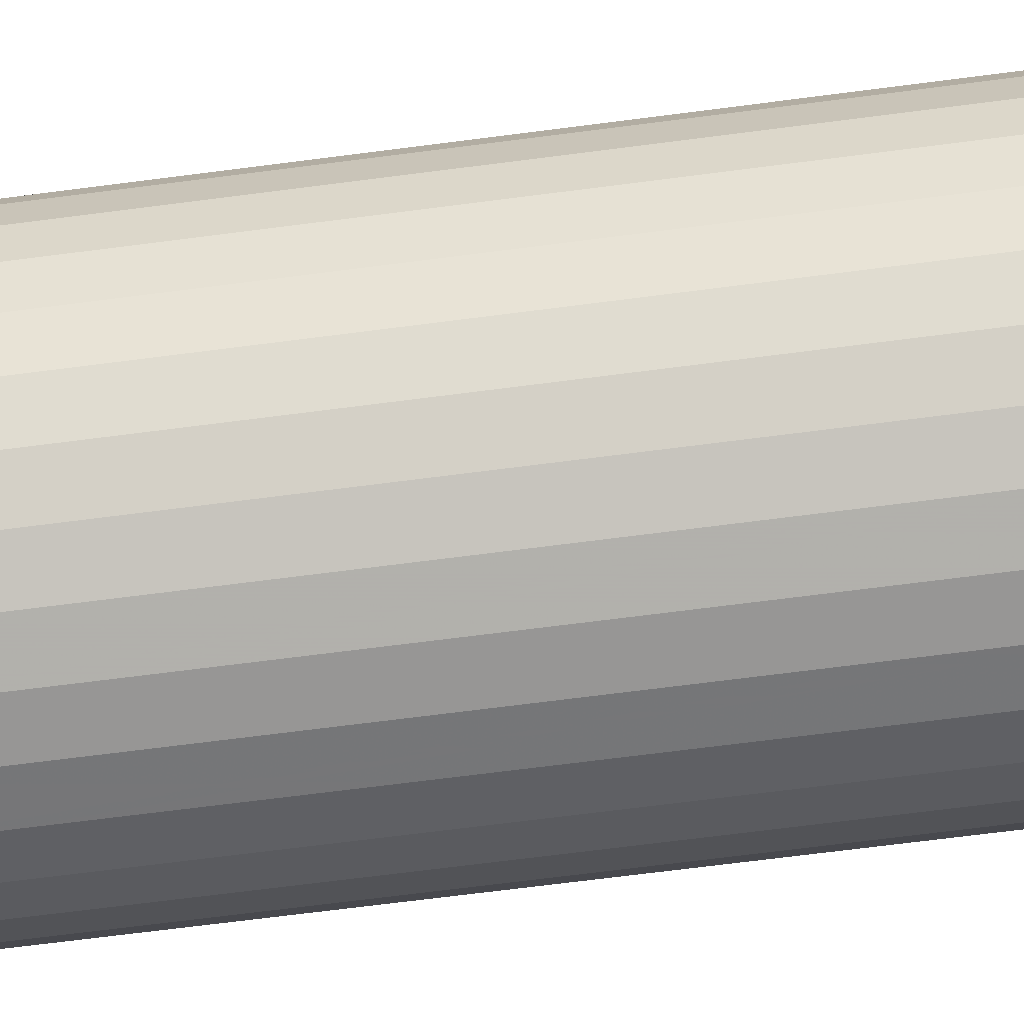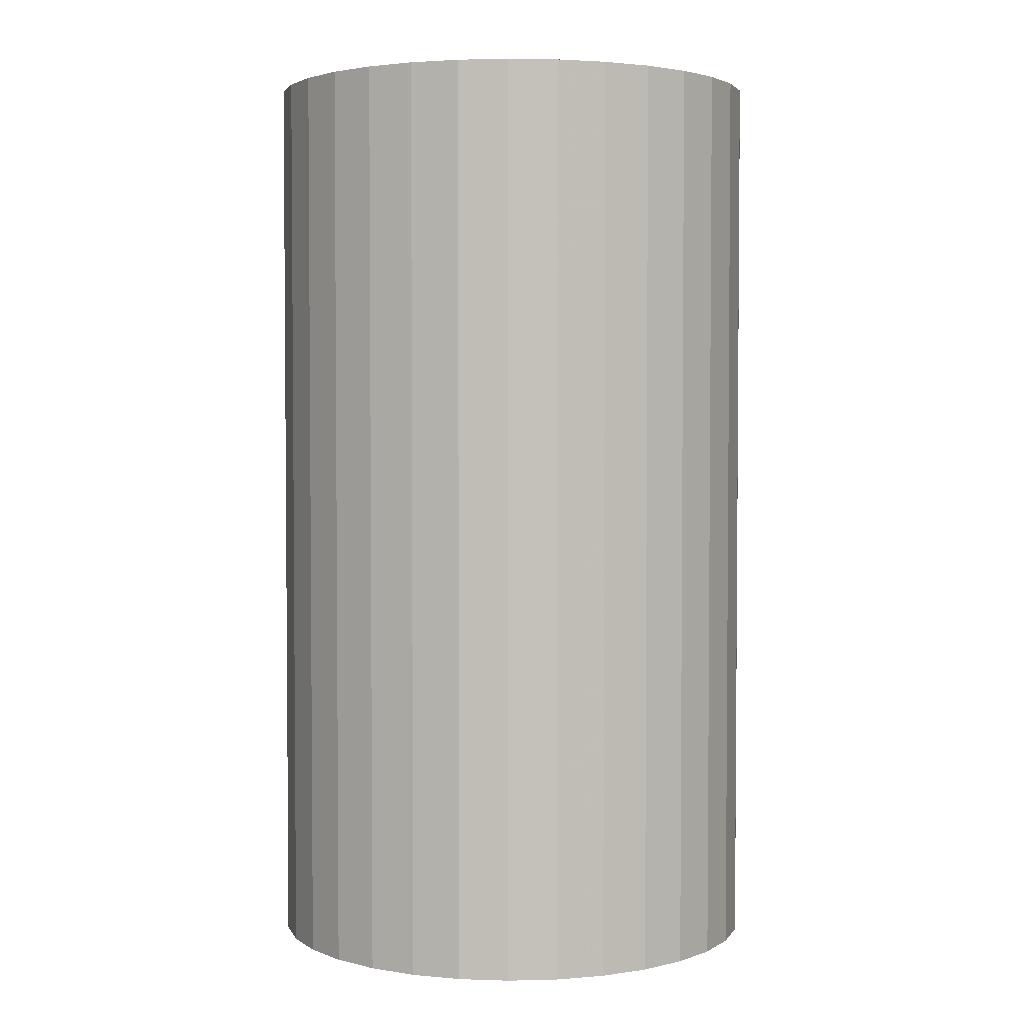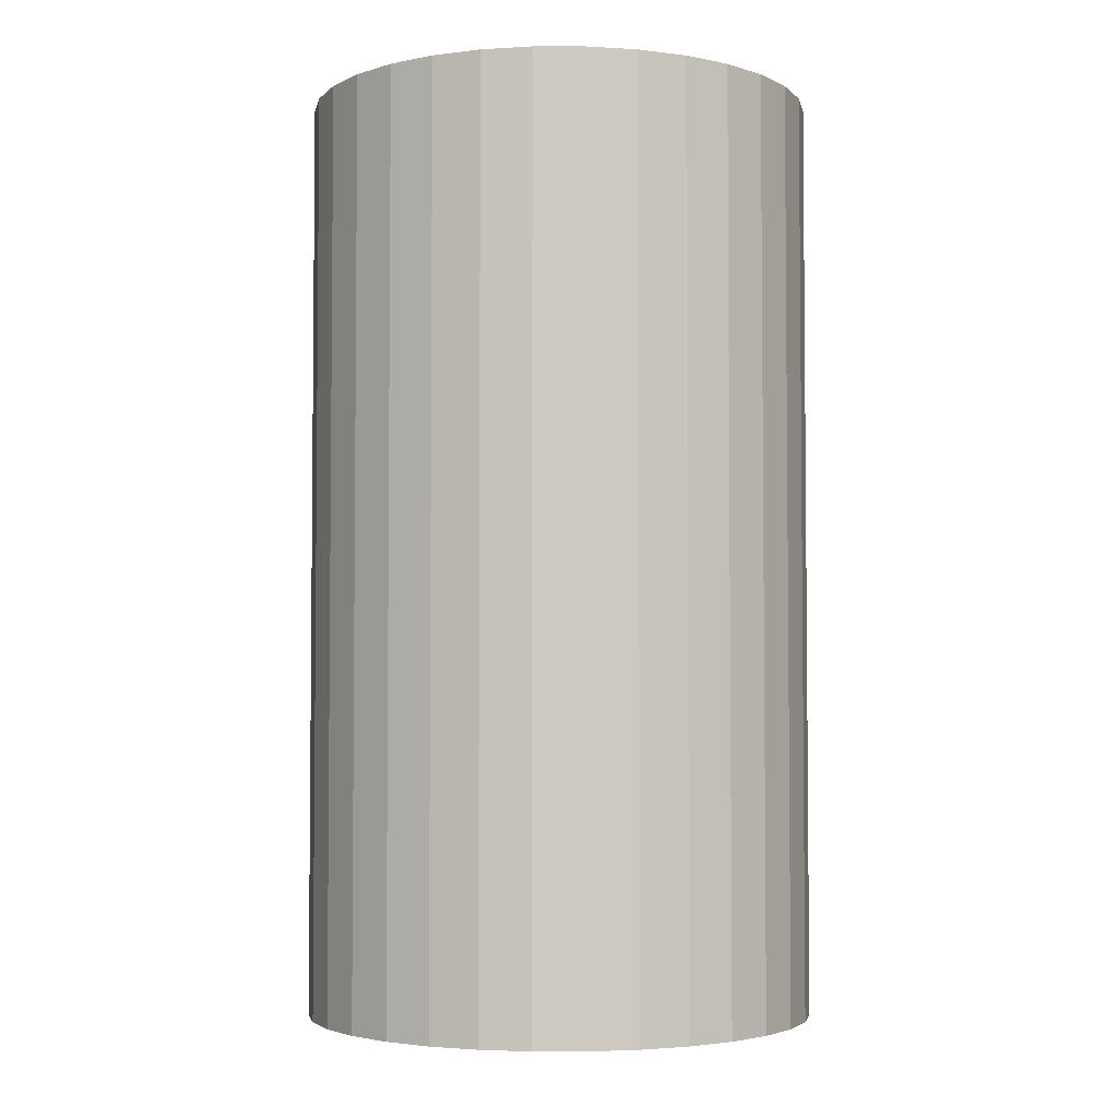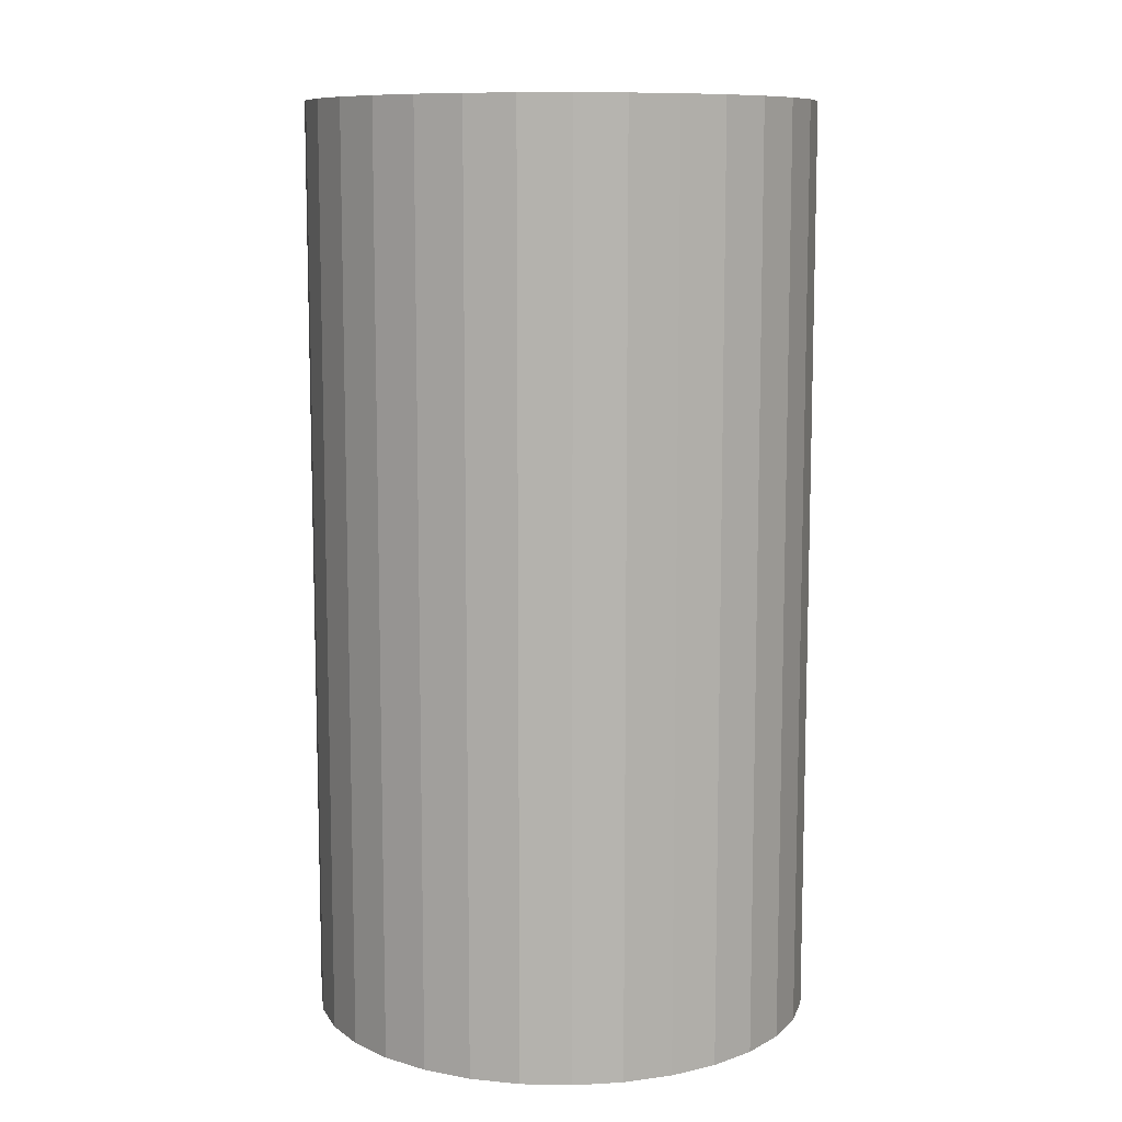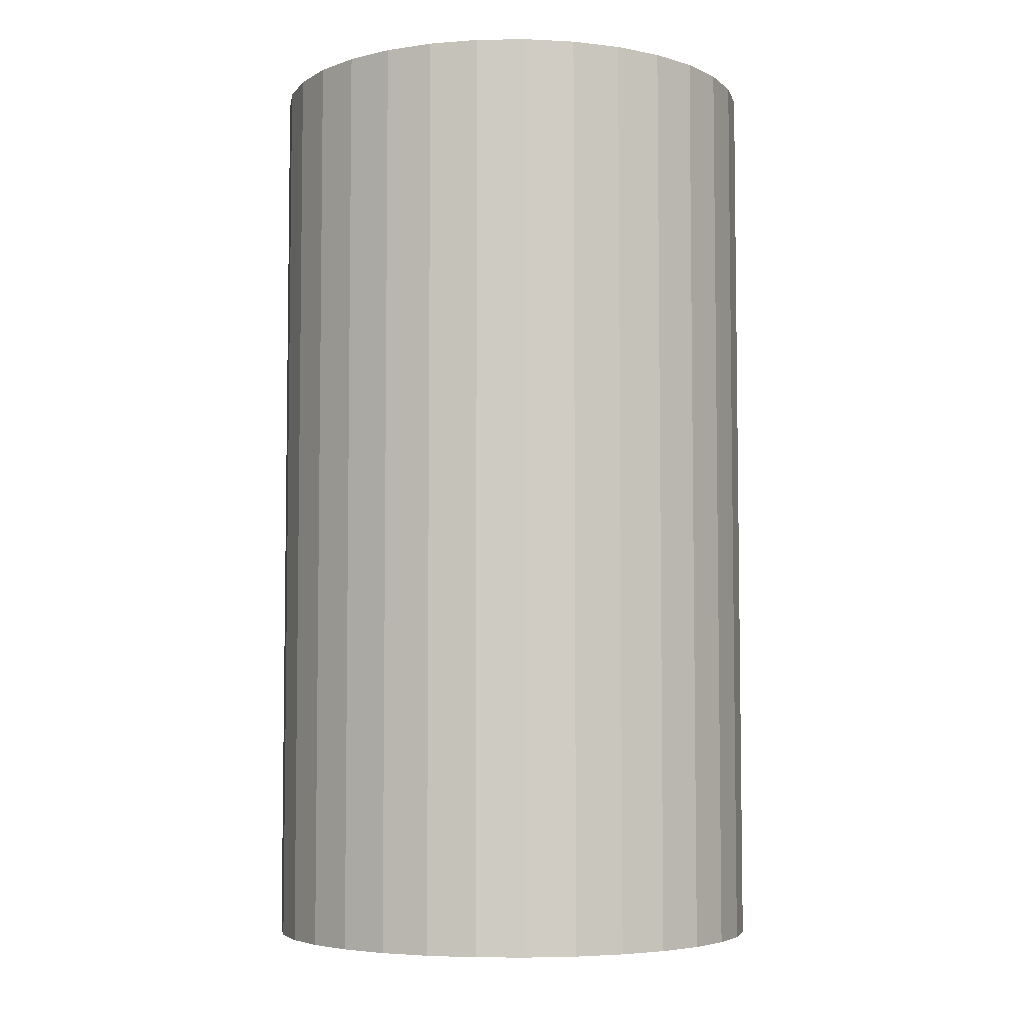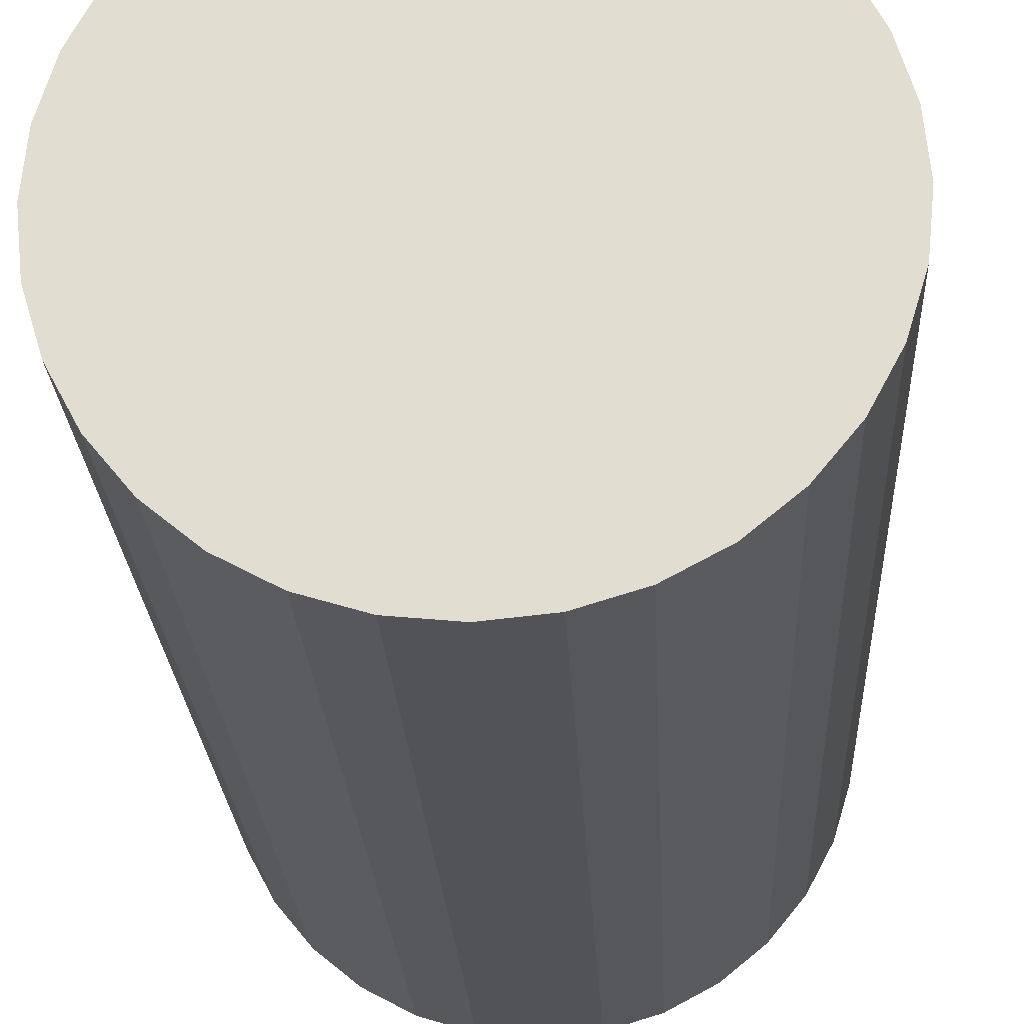
<metadata>
{"format":"obj","ext":"obj","renderer":"f3d","projection":"perspective","resolution":1024,"background":"white","views":[{"elev":-73.4,"azim":97.2,"up":"+Y"},{"elev":3.0,"azim":-167.8,"up":"+Z"},{"elev":-3.6,"azim":-174.4,"up":"+Z"},{"elev":9.8,"azim":-58.6,"up":"+Z"},{"elev":-5.3,"azim":-126.9,"up":"+Z"},{"elev":-22.5,"azim":-177.3,"up":"+Y"}]}
</metadata>
<code>
v 0 0 -0.04928
v 0.02705 0 -0.04928
v 0.02705 0 0.04928
v 0 0 0.04928
v 0.02653 0.005277 -0.04928
v 0.02653 0.005277 0.04928
v 0.02499 0.01035 -0.04928
v 0.02499 0.01035 0.04928
v 0.02249 0.01503 -0.04928
v 0.02249 0.01503 0.04928
v 0.01913 0.01913 -0.04928
v 0.01913 0.01913 0.04928
v 0.01503 0.02249 -0.04928
v 0.01503 0.02249 0.04928
v 0.01035 0.02499 -0.04928
v 0.01035 0.02499 0.04928
v 0.005277 0.02653 -0.04928
v 0.005277 0.02653 0.04928
v 0 0.02705 -0.04928
v 0 0.02705 0.04928
v -0.005277 0.02653 -0.04928
v -0.005277 0.02653 0.04928
v -0.01035 0.02499 -0.04928
v -0.01035 0.02499 0.04928
v -0.01503 0.02249 -0.04928
v -0.01503 0.02249 0.04928
v -0.01913 0.01913 -0.04928
v -0.01913 0.01913 0.04928
v -0.02249 0.01503 -0.04928
v -0.02249 0.01503 0.04928
v -0.02499 0.01035 -0.04928
v -0.02499 0.01035 0.04928
v -0.02653 0.005277 -0.04928
v -0.02653 0.005277 0.04928
v -0.02705 0 -0.04928
v -0.02705 0 0.04928
v -0.02653 -0.005277 -0.04928
v -0.02653 -0.005277 0.04928
v -0.02499 -0.01035 -0.04928
v -0.02499 -0.01035 0.04928
v -0.02249 -0.01503 -0.04928
v -0.02249 -0.01503 0.04928
v -0.01913 -0.01913 -0.04928
v -0.01913 -0.01913 0.04928
v -0.01503 -0.02249 -0.04928
v -0.01503 -0.02249 0.04928
v -0.01035 -0.02499 -0.04928
v -0.01035 -0.02499 0.04928
v -0.005277 -0.02653 -0.04928
v -0.005277 -0.02653 0.04928
v -0 -0.02705 -0.04928
v -0 -0.02705 0.04928
v 0.005277 -0.02653 -0.04928
v 0.005277 -0.02653 0.04928
v 0.01035 -0.02499 -0.04928
v 0.01035 -0.02499 0.04928
v 0.01503 -0.02249 -0.04928
v 0.01503 -0.02249 0.04928
v 0.01913 -0.01913 -0.04928
v 0.01913 -0.01913 0.04928
v 0.02249 -0.01503 -0.04928
v 0.02249 -0.01503 0.04928
v 0.02499 -0.01035 -0.04928
v 0.02499 -0.01035 0.04928
v 0.02653 -0.005277 -0.04928
v 0.02653 -0.005277 0.04928
f 2 1 5
f 2 5 3
f 3 5 6
f 3 6 4
f 5 1 7
f 5 7 6
f 6 7 8
f 6 8 4
f 7 1 9
f 7 9 8
f 8 9 10
f 8 10 4
f 9 1 11
f 9 11 10
f 10 11 12
f 10 12 4
f 11 1 13
f 11 13 12
f 12 13 14
f 12 14 4
f 13 1 15
f 13 15 14
f 14 15 16
f 14 16 4
f 15 1 17
f 15 17 16
f 16 17 18
f 16 18 4
f 17 1 19
f 17 19 18
f 18 19 20
f 18 20 4
f 19 1 21
f 19 21 20
f 20 21 22
f 20 22 4
f 21 1 23
f 21 23 22
f 22 23 24
f 22 24 4
f 23 1 25
f 23 25 24
f 24 25 26
f 24 26 4
f 25 1 27
f 25 27 26
f 26 27 28
f 26 28 4
f 27 1 29
f 27 29 28
f 28 29 30
f 28 30 4
f 29 1 31
f 29 31 30
f 30 31 32
f 30 32 4
f 31 1 33
f 31 33 32
f 32 33 34
f 32 34 4
f 33 1 35
f 33 35 34
f 34 35 36
f 34 36 4
f 35 1 37
f 35 37 36
f 36 37 38
f 36 38 4
f 37 1 39
f 37 39 38
f 38 39 40
f 38 40 4
f 39 1 41
f 39 41 40
f 40 41 42
f 40 42 4
f 41 1 43
f 41 43 42
f 42 43 44
f 42 44 4
f 43 1 45
f 43 45 44
f 44 45 46
f 44 46 4
f 45 1 47
f 45 47 46
f 46 47 48
f 46 48 4
f 47 1 49
f 47 49 48
f 48 49 50
f 48 50 4
f 49 1 51
f 49 51 50
f 50 51 52
f 50 52 4
f 51 1 53
f 51 53 52
f 52 53 54
f 52 54 4
f 53 1 55
f 53 55 54
f 54 55 56
f 54 56 4
f 55 1 57
f 55 57 56
f 56 57 58
f 56 58 4
f 57 1 59
f 57 59 58
f 58 59 60
f 58 60 4
f 59 1 61
f 59 61 60
f 60 61 62
f 60 62 4
f 61 1 63
f 61 63 62
f 62 63 64
f 62 64 4
f 63 1 65
f 63 65 64
f 64 65 66
f 64 66 4
f 65 1 2
f 65 2 66
f 66 2 3
f 66 3 4

</code>
